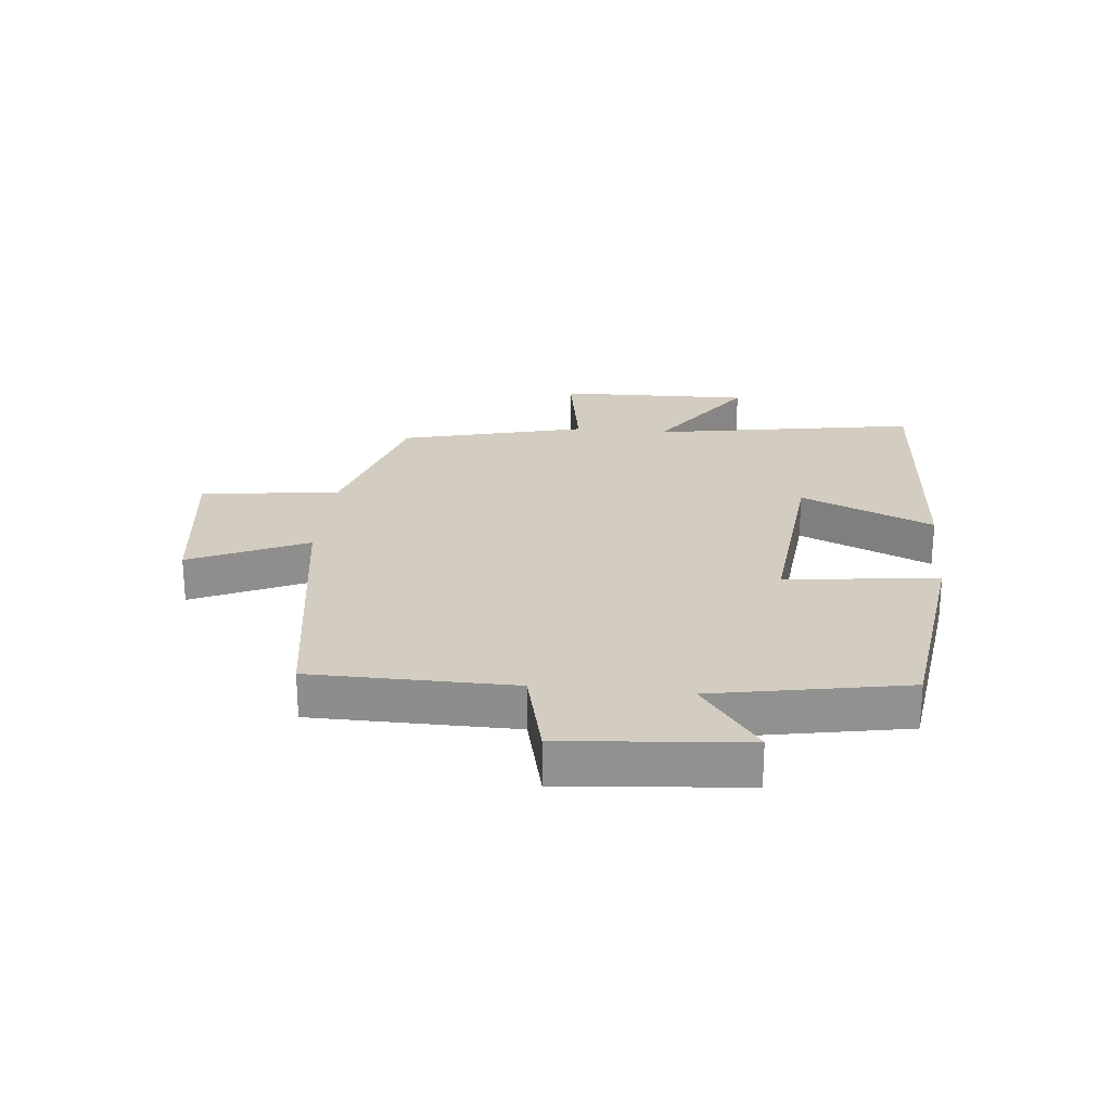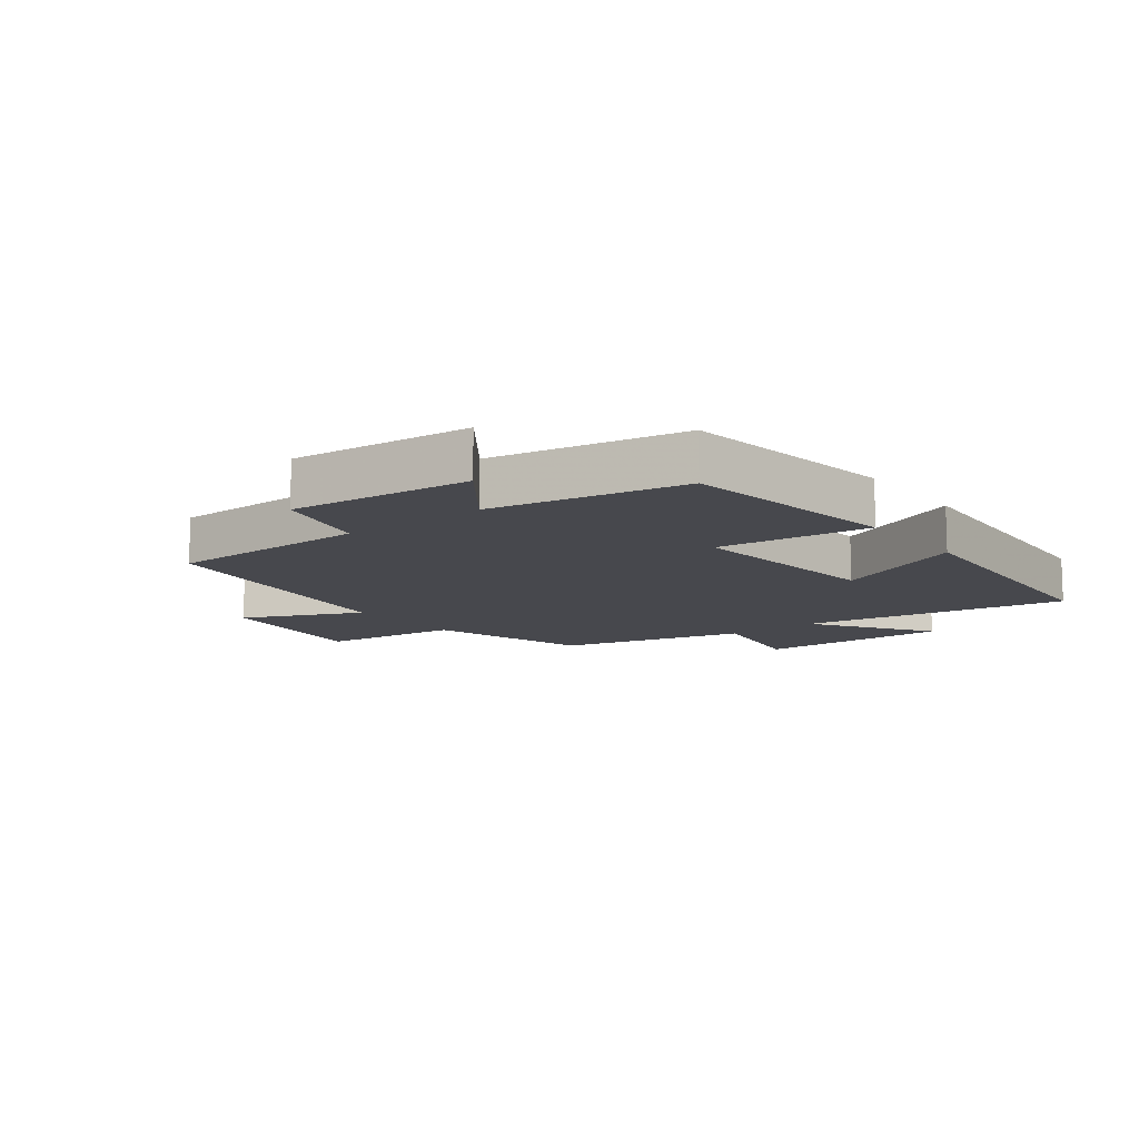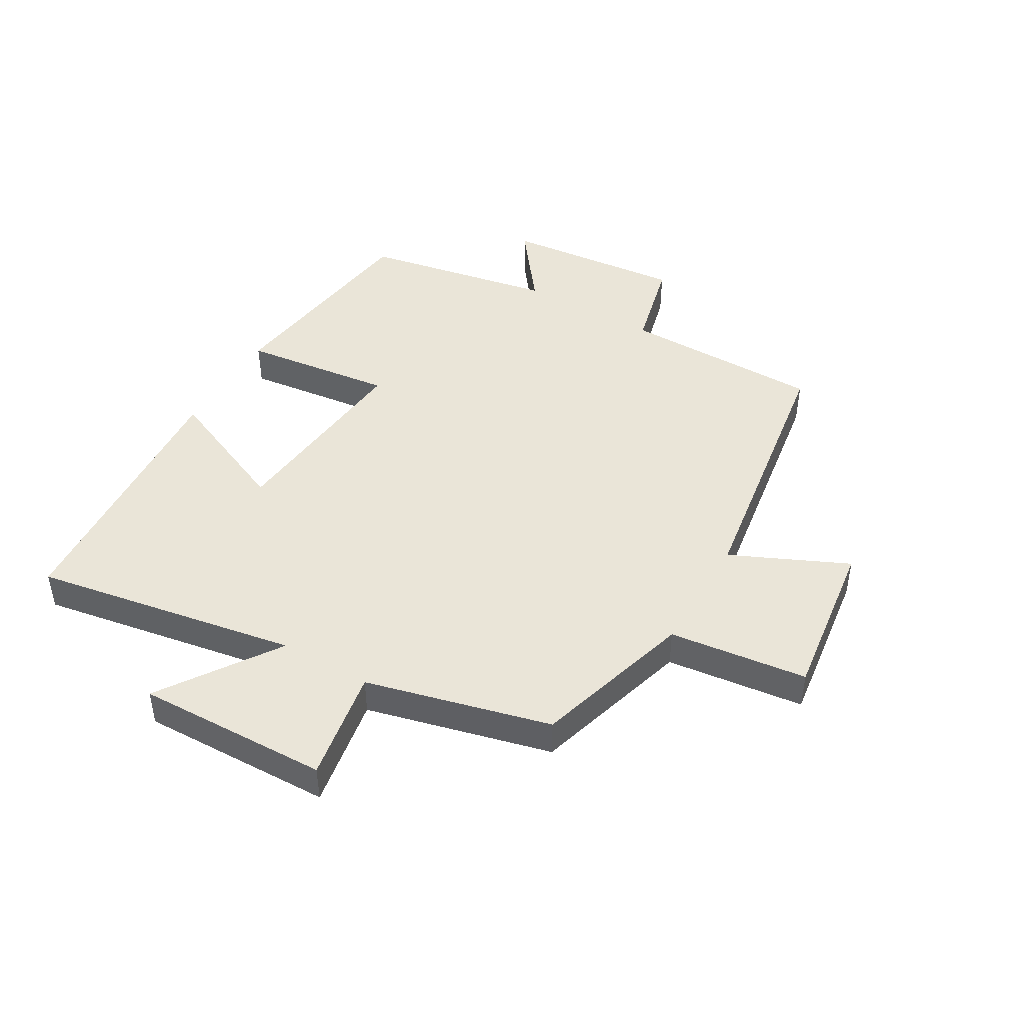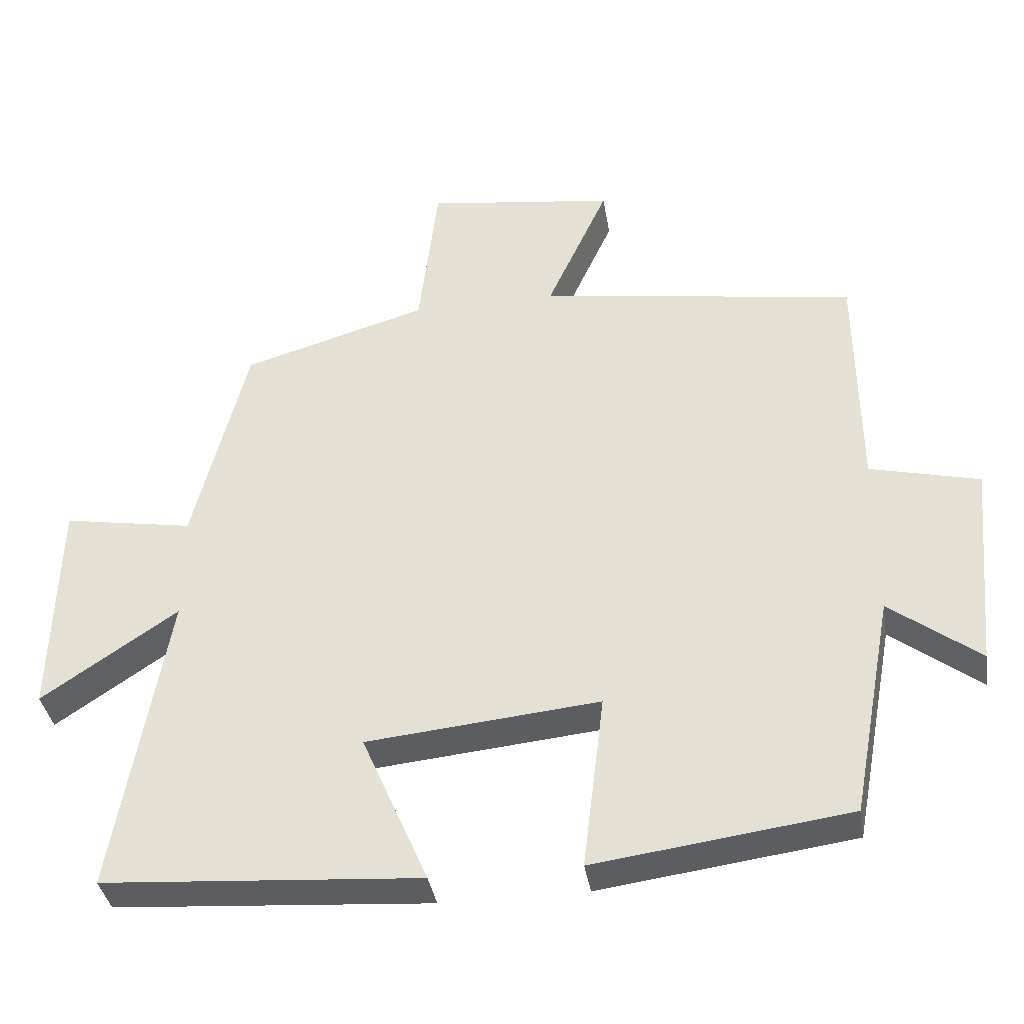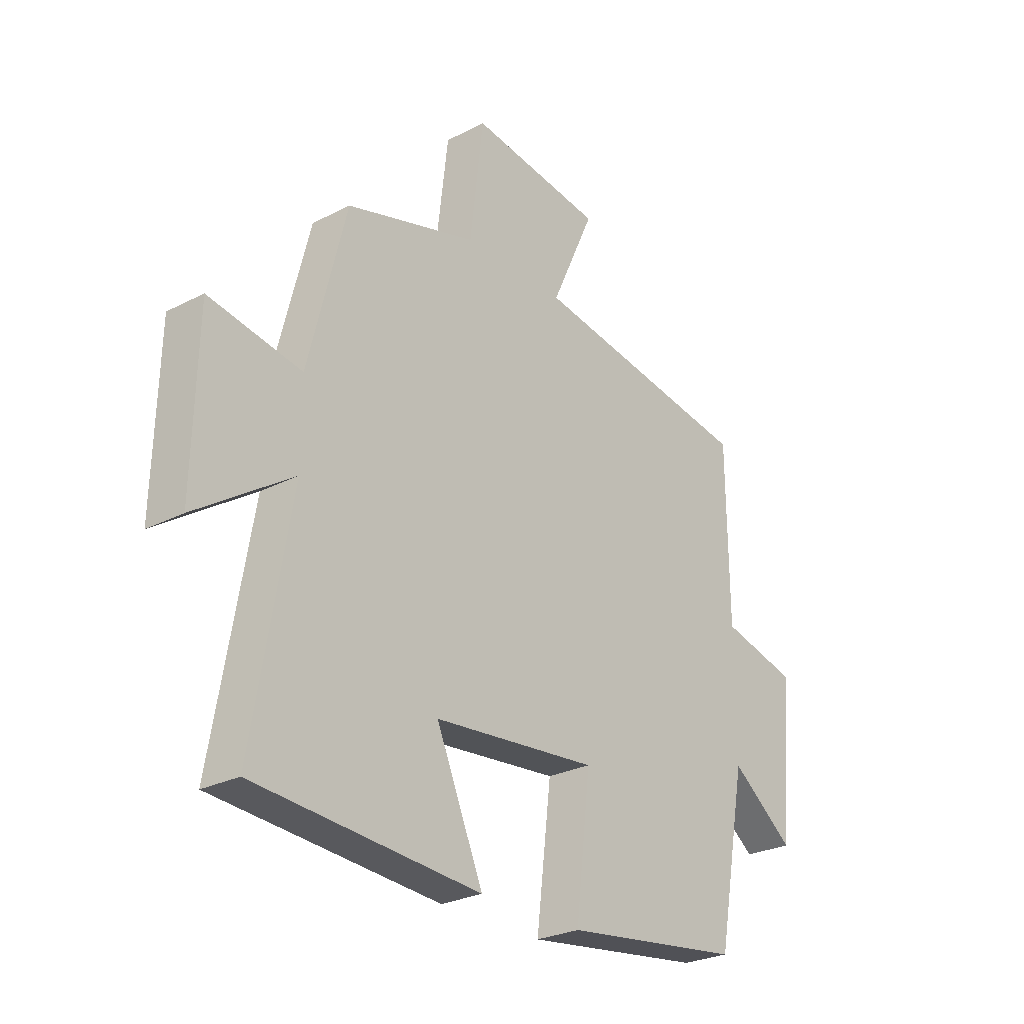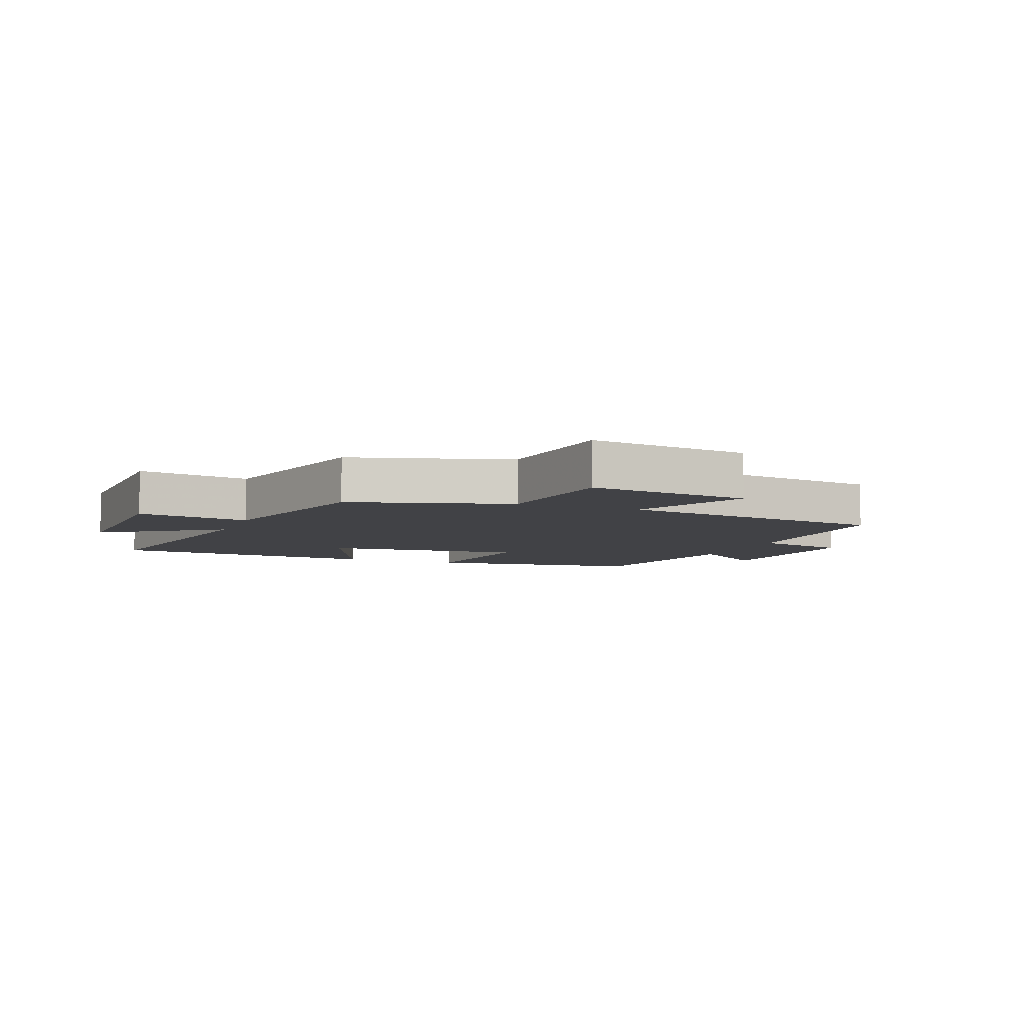
<metadata>
{"format":"obj","ext":"obj","renderer":"f3d","projection":"perspective","resolution":1024,"background":"white","views":[{"elev":24.5,"azim":95.8,"up":"+Y"},{"elev":-11.7,"azim":127.8,"up":"+Y"},{"elev":45.3,"azim":-59.8,"up":"+Y"},{"elev":-37.3,"azim":9.2,"up":"+Z"},{"elev":-26.8,"azim":-51.1,"up":"+Z"},{"elev":-6.6,"azim":-21.4,"up":"+Y"}]}
</metadata>
<code>
v 0.497 0.07 0.431
v 0.5 0.07 0.101
v 0.655 0.07 0.063
v 0.627 0.07 -0.233
v 0.5 0.07 -0.137
v 0.441 0.07 -0.452
v 0.081 0.07 -0.5
v 0.111 0.07 -0.251
v -0.219 0.07 -0.283
v -0.125 0.07 -0.5
v -0.575 0.07 -0.468
v -0.5 0.07 -0.034
v -0.693 0.07 -0.164
v -0.685 0.07 0.152
v -0.5 0.07 0.12
v -0.424 0.07 0.423
v -0.161 0.07 0.5
v -0.134 0.07 0.727
v 0.134 0.07 0.691
v 0.047 0.07 0.5
v 0.497 0 0.431
v 0.5 0 0.101
v 0.655 0 0.063
v 0.627 0 -0.233
v 0.5 0 -0.137
v 0.441 0 -0.452
v 0.081 0 -0.5
v 0.111 0 -0.251
v -0.219 0 -0.283
v -0.125 0 -0.5
v -0.575 0 -0.468
v -0.5 0 -0.034
v -0.693 0 -0.164
v -0.685 0 0.152
v -0.5 0 0.12
v -0.424 0 0.423
v -0.161 0 0.5
v -0.134 0 0.727
v 0.134 0 0.691
v 0.047 0 0.5
f 17 18 19 20
f 15 16 17 20
f 15 20 1 2
f 12 13 14 15
f 12 15 2 3
f 9 10 11 12
f 8 9 12 3
f 5 6 7 8
f 5 8 3
f 3 4 5
f 40 39 38 37
f 40 37 36 35
f 22 21 40 35
f 35 34 33 32
f 23 22 35 32
f 32 31 30 29
f 23 32 29 28
f 28 27 26 25
f 23 28 25
f 25 24 23
f 1 21 22 2
f 2 22 23 3
f 3 23 24 4
f 4 24 25 5
f 5 25 26 6
f 6 26 27 7
f 7 27 28 8
f 8 28 29 9
f 9 29 30 10
f 10 30 31 11
f 11 31 32 12
f 12 32 33 13
f 13 33 34 14
f 14 34 35 15
f 15 35 36 16
f 16 36 37 17
f 17 37 38 18
f 18 38 39 19
f 19 39 40 20
f 20 40 21 1

</code>
